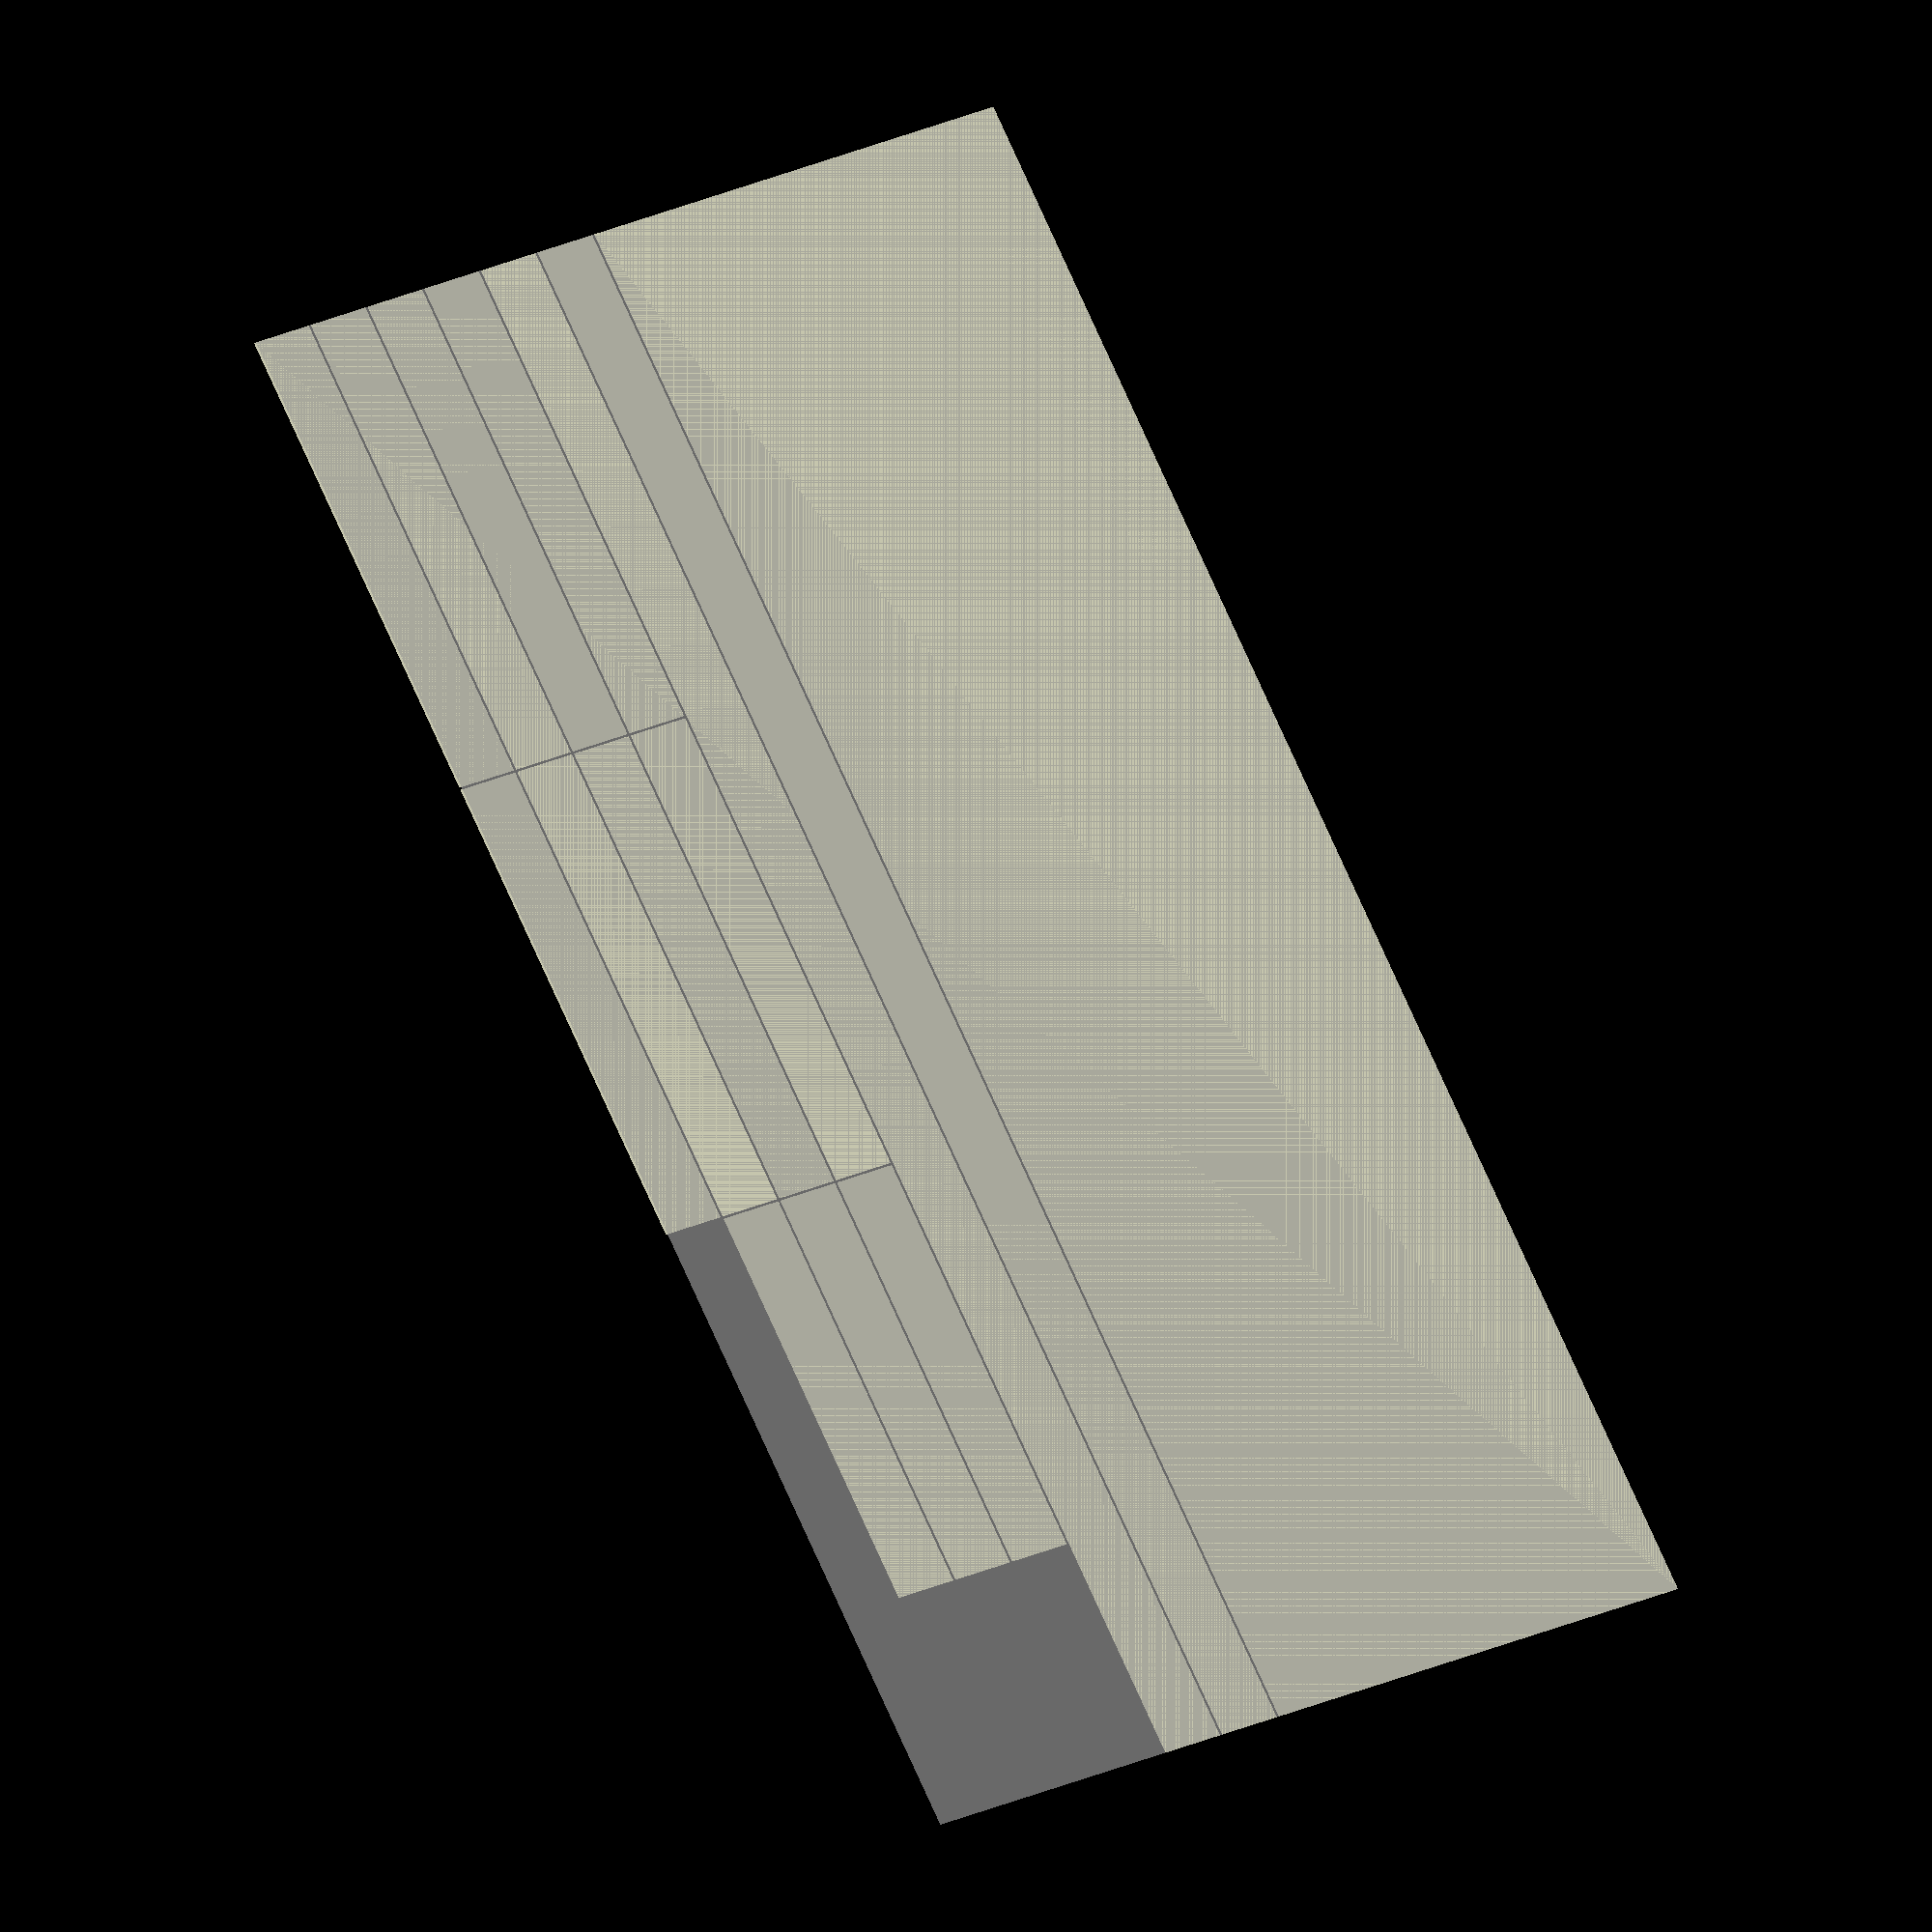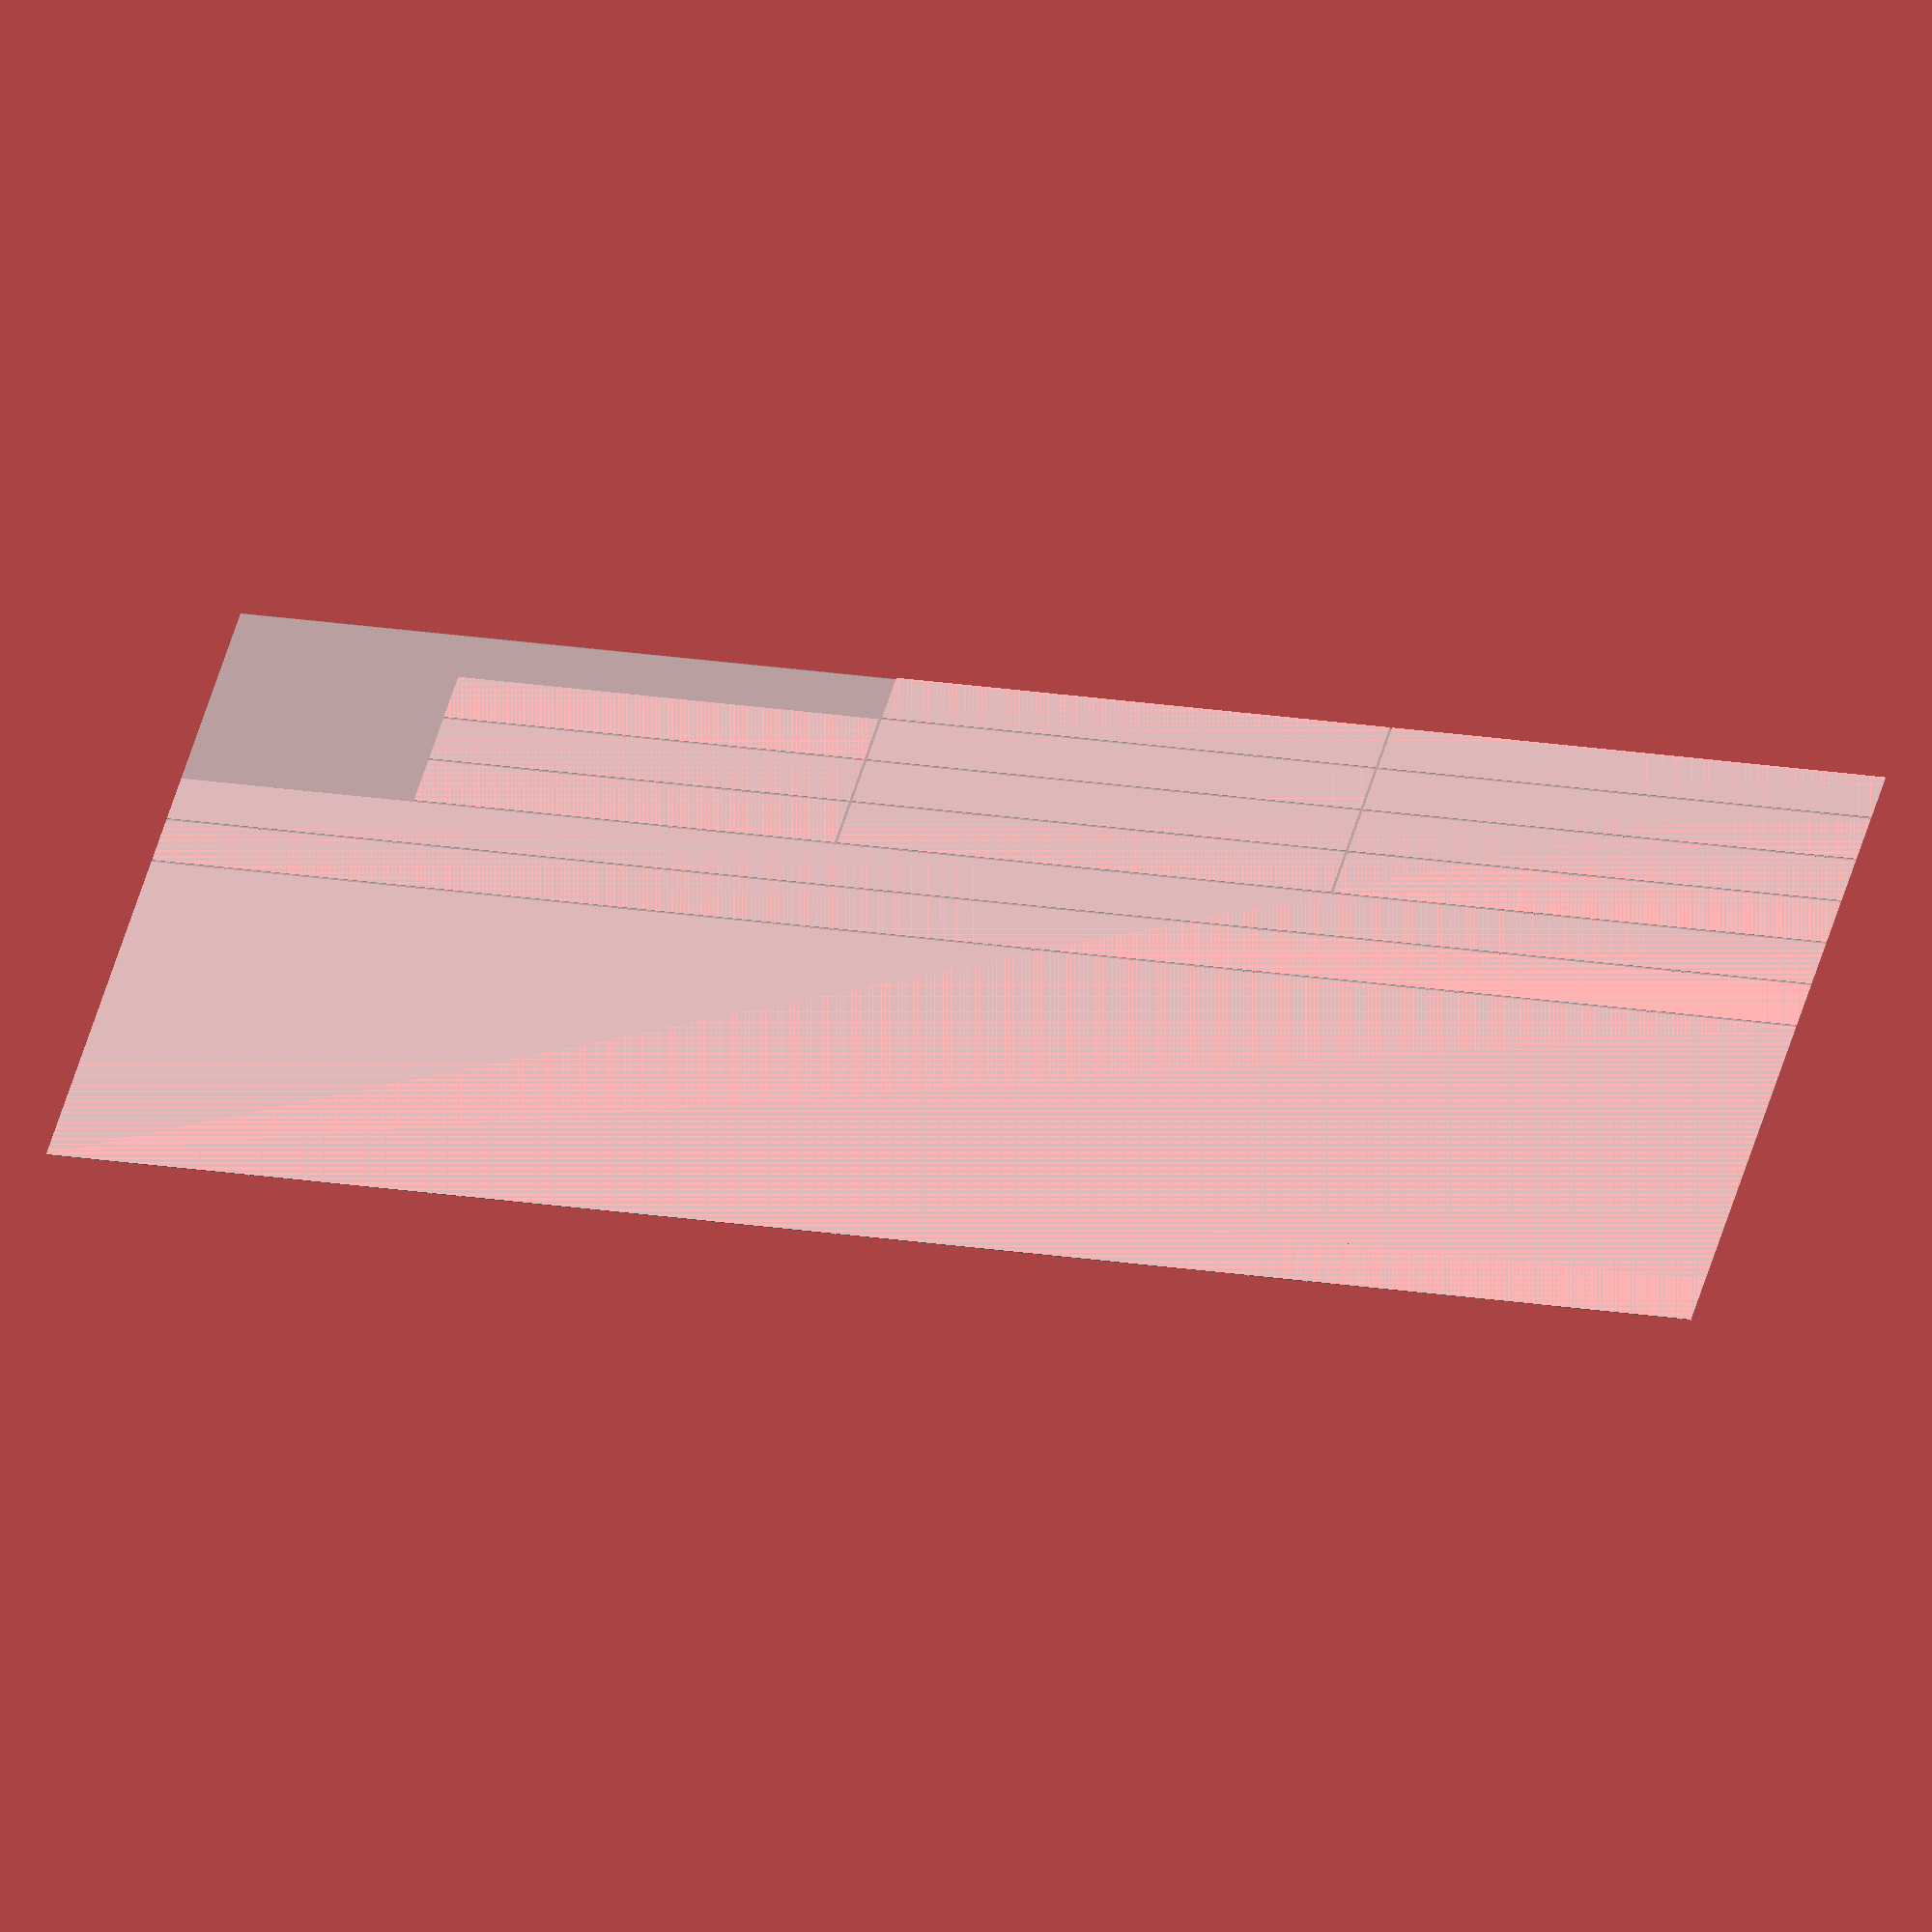
<openscad>
// Marten Vijn
// BSD-style license http://svn.martenvijn.nl/svn/LICENSE
// BeerLicense:: get me one if you meet me...

// define multiplex 
mul_l=2440;
mul_b=1220;
mul_d=18;

// reference square to see if thing fit..
%  square ([mul_l,mul_b]);

// define table
tab_h=750;
tab_l=2440;
tab_b=660;

beam_y=tab_l;
beam_x=tab_b-2*mul_d;
beam_h=90;

leg_b=90;
leg_h=tab_h-mul_d;
// cut /saw lines   3.8 saw line @ gamma bouwmarkt
cut=3.8;

square( [ leg_h , leg_b ]);

top();
 module top(){
        square ([ tab_l,tab_b]);
        
     
 }

ybeams();
module ybeams(){
            for ( y =[ 0: 1 ]){
                translate([ 0, tab_b + cut + ( leg_b + cut) * y ]) square([beam_y,beam_h]);
                        }
            }

legs();
    module legs(){
        for (x = [ 0, 1]) {
                for ( y=[2 : 5]){
                    translate([ (leg_h+cut) * x, tab_b + cut + (leg_b+ cut) * y ]) square([leg_h,leg_b]);
                        } 
                    }
                }
   
 xbeams();
module xbeams(){
           for (x = [  2 ]) {
            for ( y =[ 2: 4 ]){
                translate([ (leg_h+cut) * x , tab_b + cut + ( leg_b + cut) * y ]) square([beam_x,beam_h]);
                        }
            }        }
    

</openscad>
<views>
elev=24.4 azim=114.9 roll=163.7 proj=o view=solid
elev=49.9 azim=346.7 roll=183.9 proj=o view=wireframe
</views>
